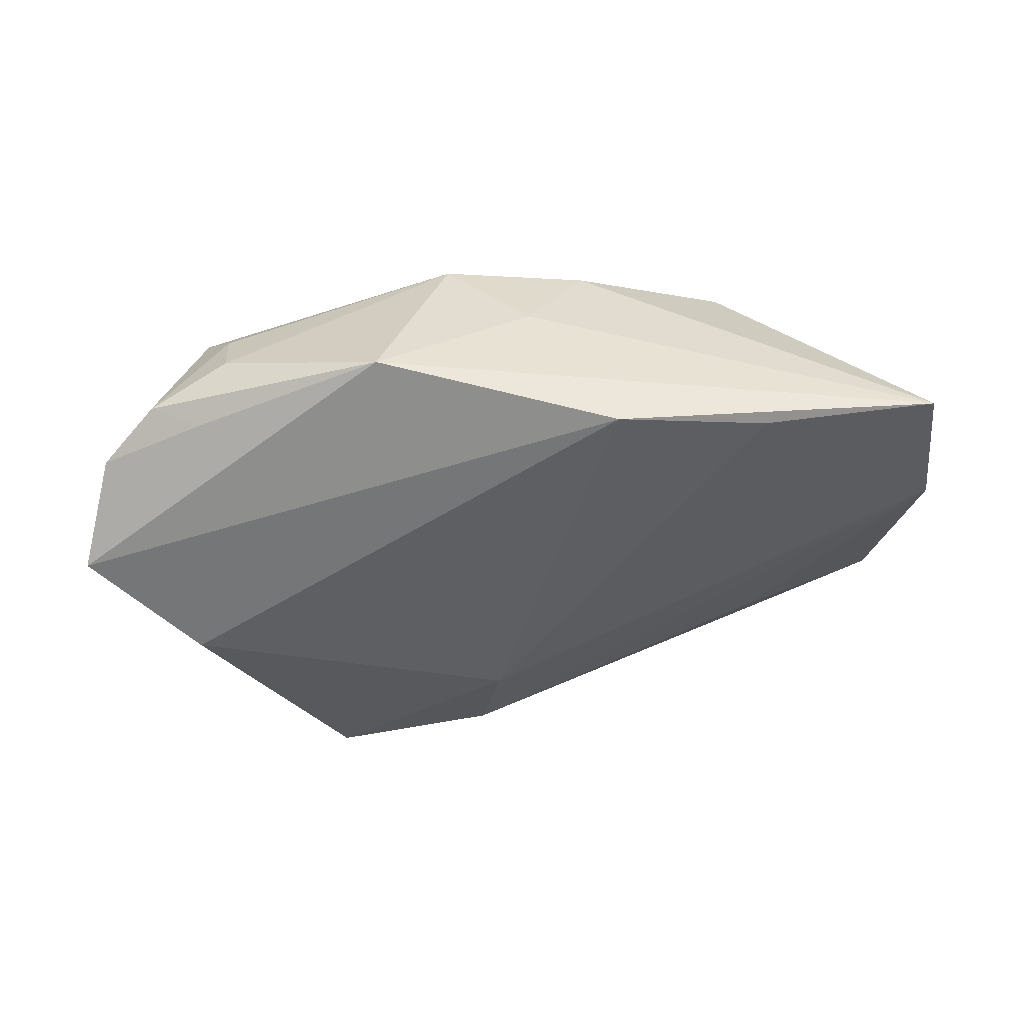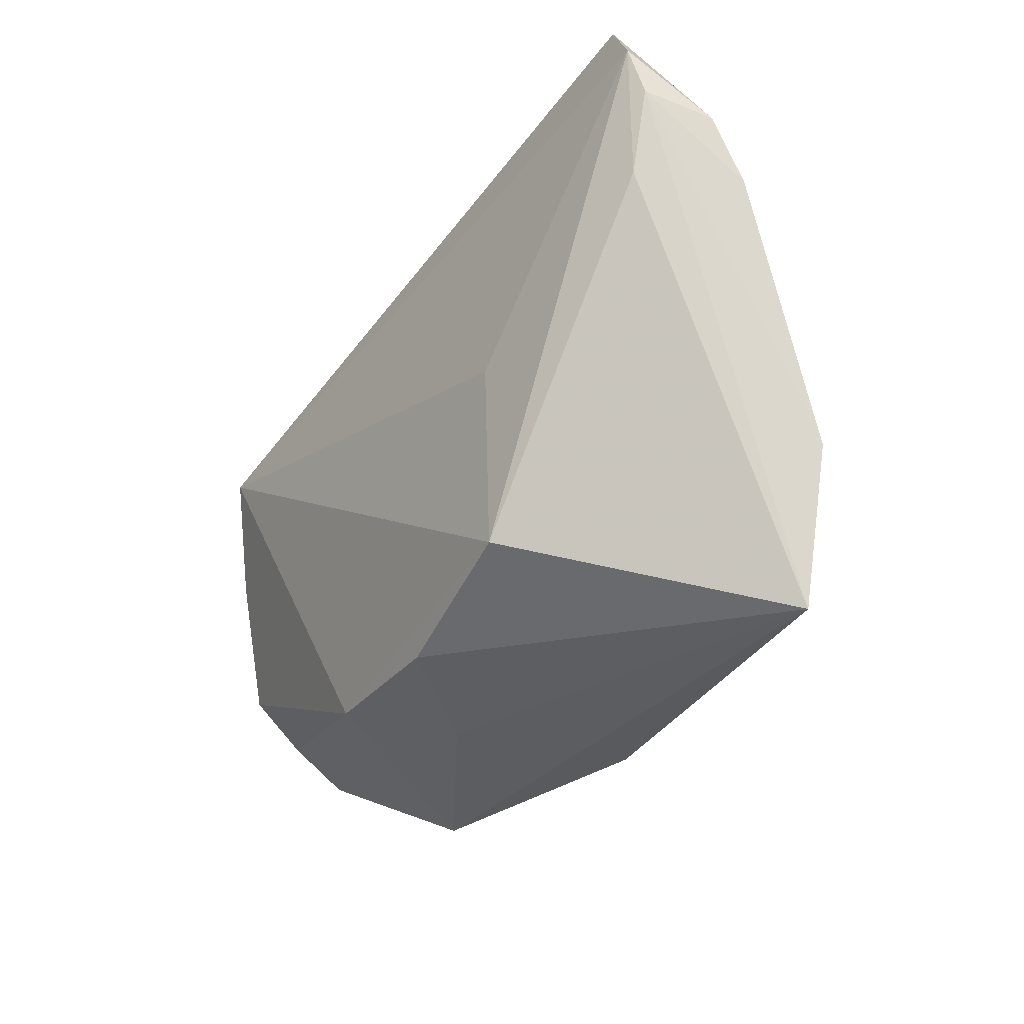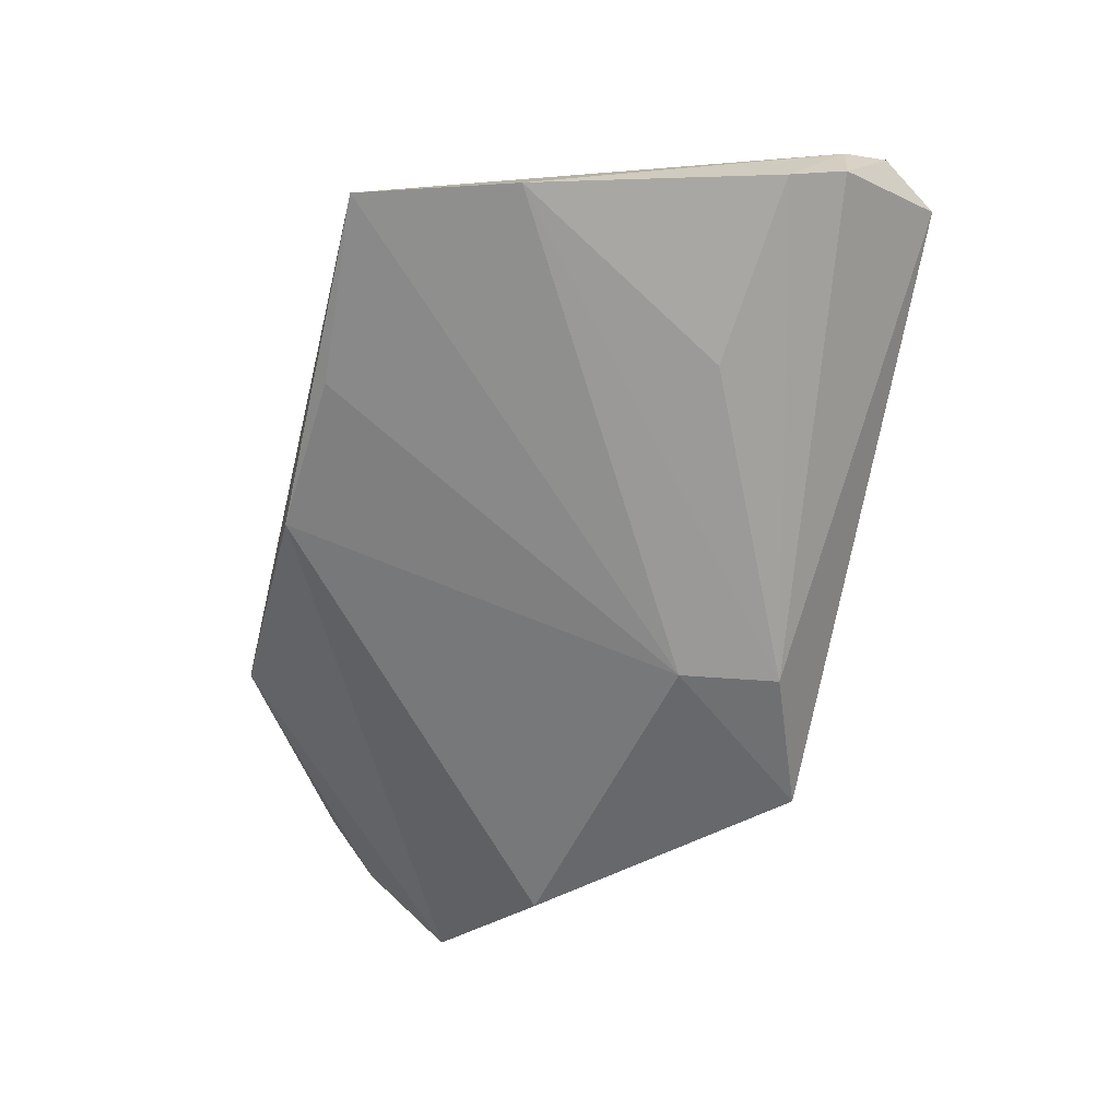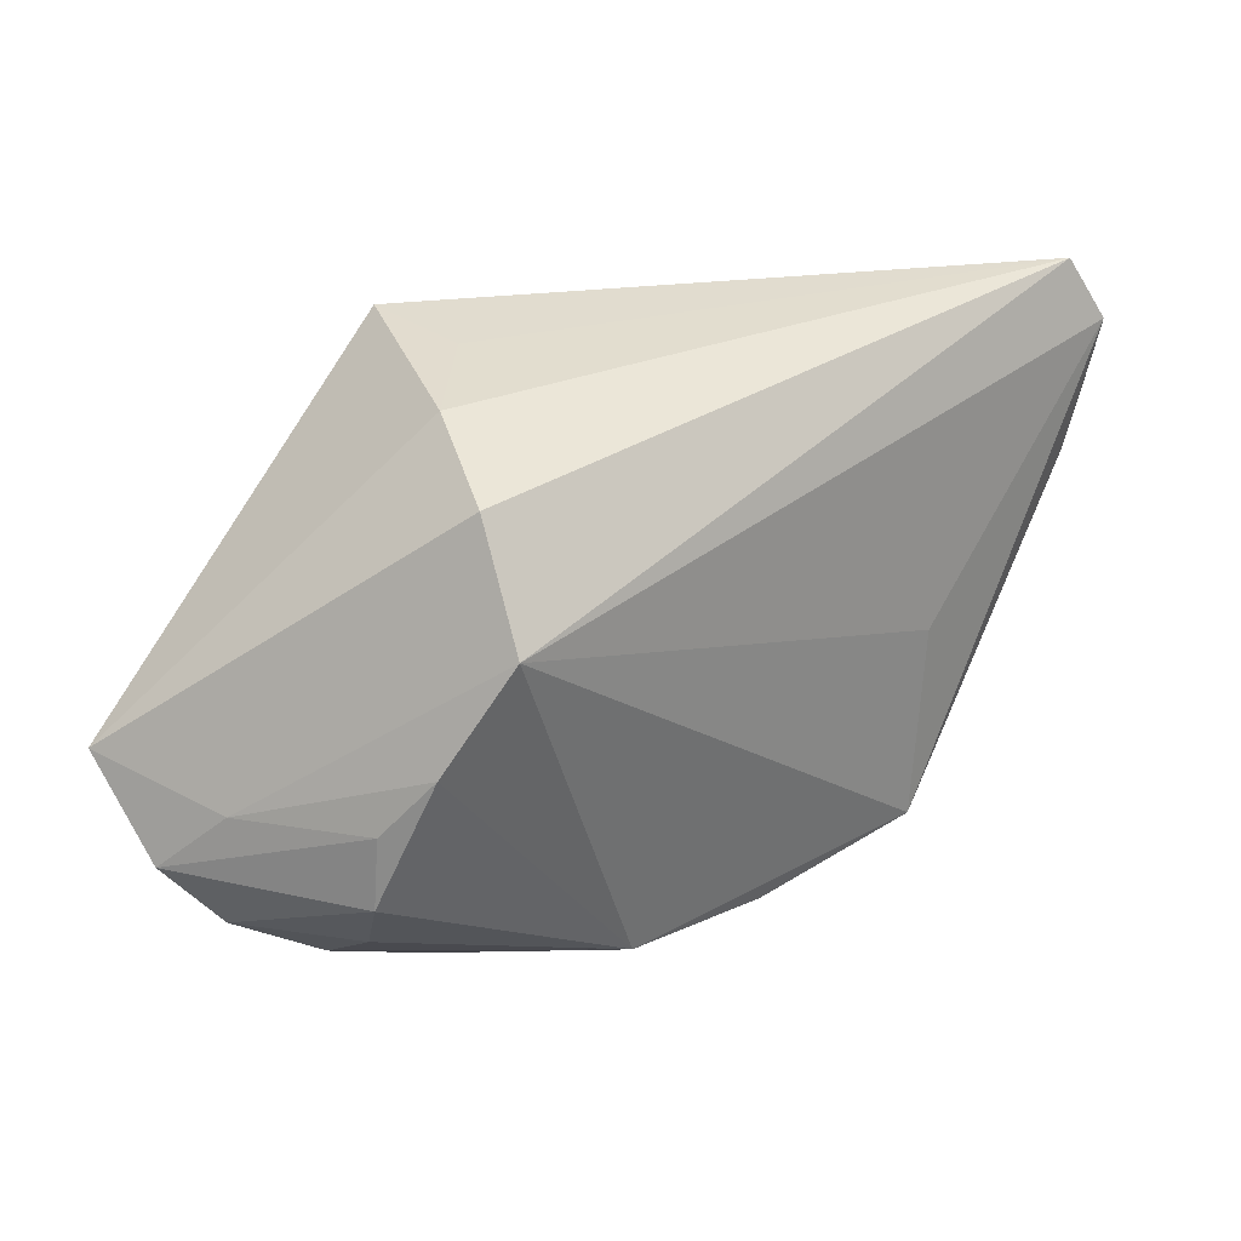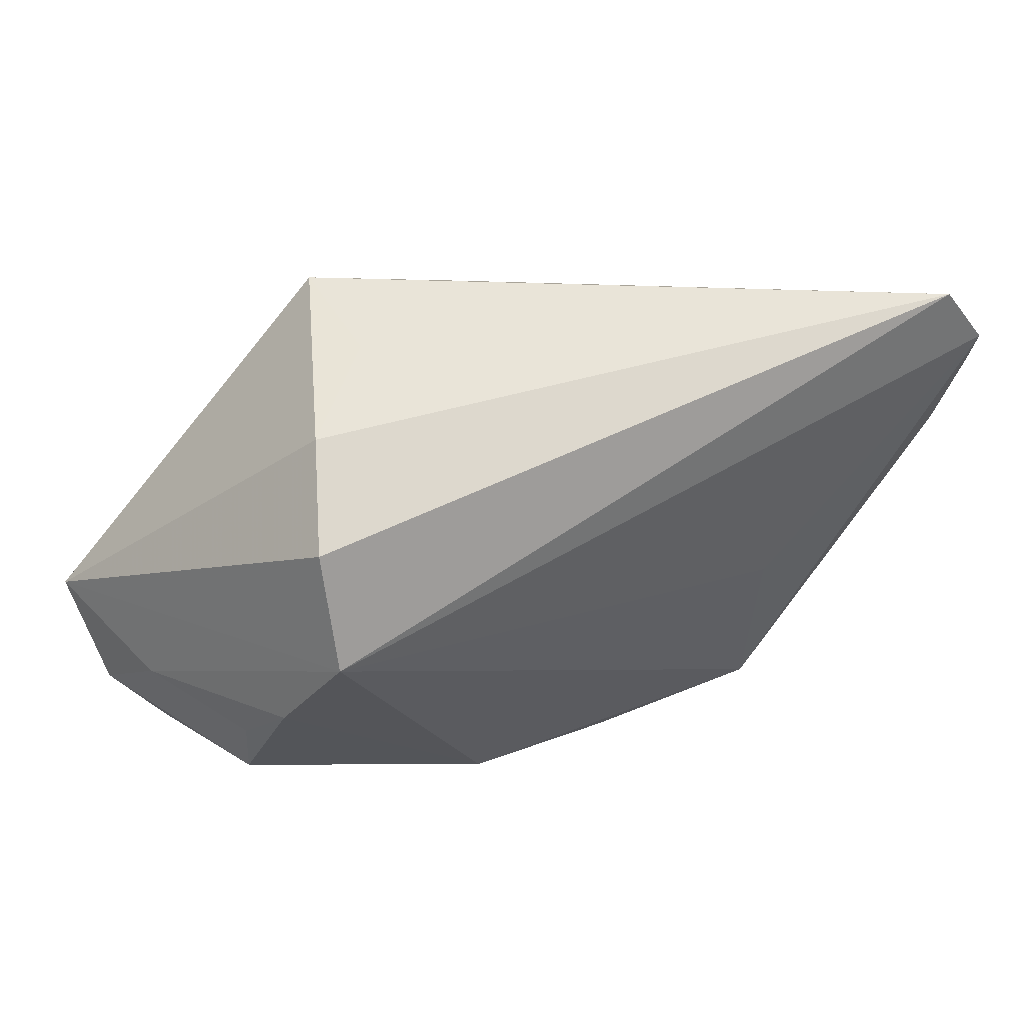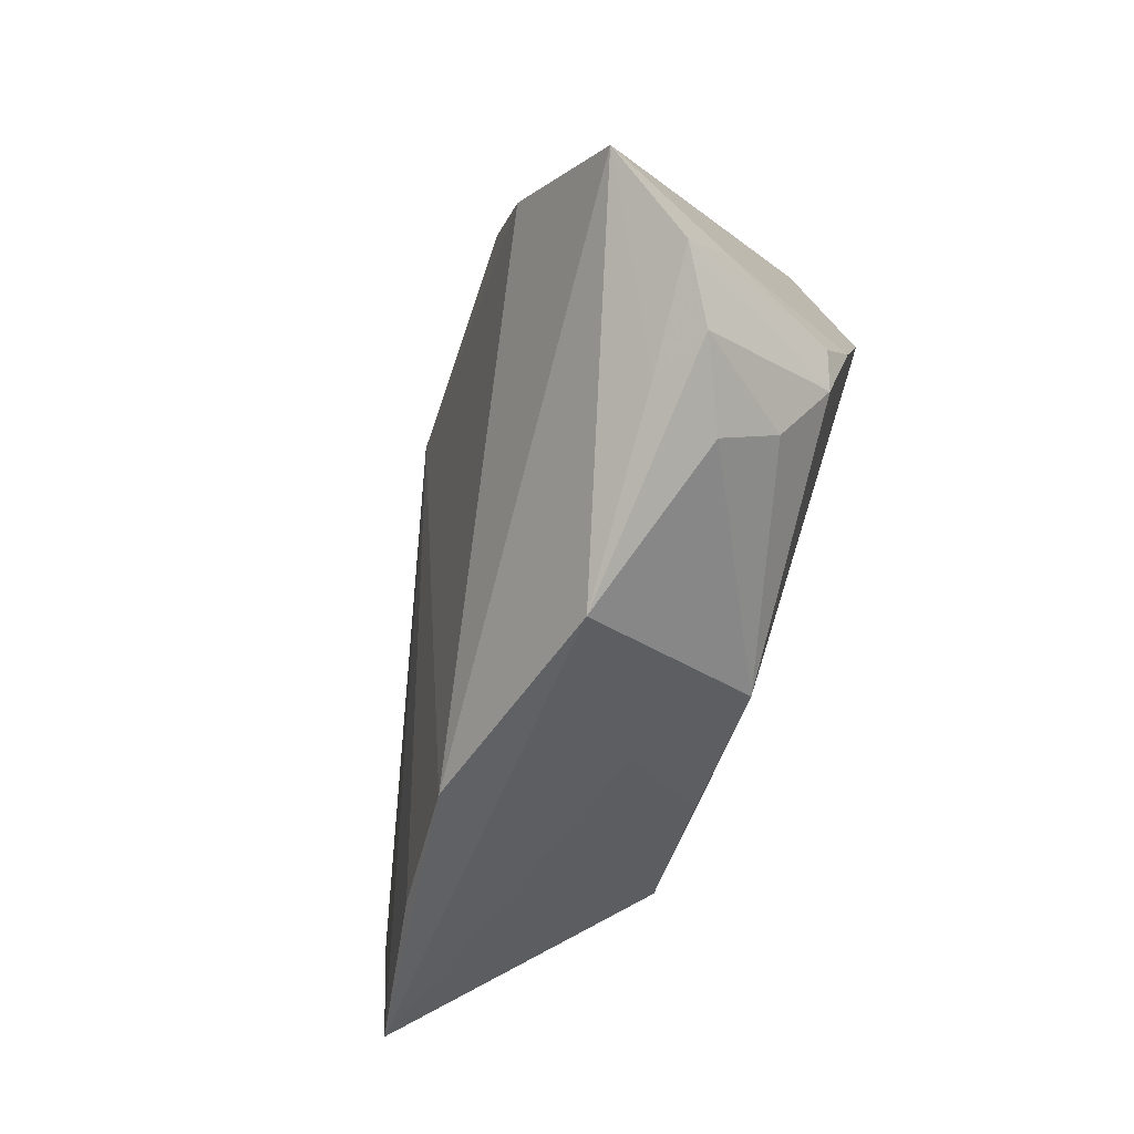
<metadata>
{"format":"obj","ext":"obj","renderer":"f3d","projection":"perspective","resolution":1024,"background":"white","views":[{"elev":-38.0,"azim":-9.3,"up":"+Z"},{"elev":-31.9,"azim":53.5,"up":"+Y"},{"elev":-49.6,"azim":76.4,"up":"+Z"},{"elev":23.2,"azim":-43.3,"up":"+Y"},{"elev":49.0,"azim":-27.2,"up":"+Y"},{"elev":-49.8,"azim":-112.4,"up":"+Y"}]}
</metadata>
<code>
v -0.05637 -0.01447 -0.01248
v -0.04199 0.006103 -0.02573
v 0.04917 -0.03654 -0.006354
v -0.0511 -0.02117 -0.008203
v -0.03523 0.01252 0.02024
v -0.05217 -0.00749 -0.005293
v 0.0565 0.01345 0.005675
v -0.003753 -0.03396 0.003498
v 0.04877 0.03588 0.0184
v 0.05075 0.01269 0.01772
v 0.05349 0.02833 0.02024
v 0.02661 -0.03513 -0.0117
v 0.05631 0.02115 0.009922
v 5.204e-05 0.01467 -0.02151
v 0.05413 0.02248 0.01833
v -0.04122 0.0001124 0.0148
v -0.04491 -0.006662 0.009728
v -0.0002241 0.02806 -0.01909
v -0.03388 0.02552 0.01329
v 0.007059 -0.03647 -0.01487
v -0.01973 0.03588 -0.0202
v -0.05764 -0.003675 -0.02142
v 0.03668 0.009986 -0.007038
v -0.01413 -0.03 0.01355
v 0.02443 -0.02511 0.01902
v -0.04226 -0.02597 -0.003268
v -0.01839 0.03398 -0.008072
v 0.05447 -0.01806 -0.005504
v 0.02507 -0.001937 0.02024
v 0.004121 -0.03015 0.01505
v -0.04513 -0.01499 0.009117
v -0.04229 -0.02174 0.004098
v -0.0286 0.03134 0.001254
v -0.02361 -0.03681 -0.01006
v -0.04455 -0.02279 -0.01144
f 5 24 25
f 18 21 9
f 19 5 9
f 22 5 19
f 6 5 22
f 16 24 5
f 16 31 24
f 5 6 16
f 7 15 28
f 14 18 28
f 21 18 14
f 33 19 9
f 33 21 22
f 22 19 33
f 31 16 17
f 17 16 6
f 22 20 34
f 24 31 32
f 31 4 32
f 9 5 11
f 20 14 12
f 10 11 25
f 15 11 10
f 30 25 24
f 28 18 23
f 23 7 28
f 18 7 23
f 13 18 9
f 13 7 18
f 9 11 13
f 15 7 13
f 13 11 15
f 2 20 22
f 2 14 20
f 22 21 2
f 21 14 2
f 9 21 27
f 27 33 9
f 21 33 27
f 1 6 22
f 1 4 31
f 31 17 1
f 1 17 6
f 4 34 26
f 26 32 4
f 26 34 24
f 24 32 26
f 5 25 29
f 29 11 5
f 25 11 29
f 25 30 3
f 3 10 25
f 3 34 20
f 28 15 3
f 15 10 3
f 20 12 3
f 3 14 28
f 3 12 14
f 35 34 4
f 4 1 35
f 22 34 35
f 35 1 22
f 34 3 8
f 8 3 30
f 24 34 8
f 8 30 24

</code>
